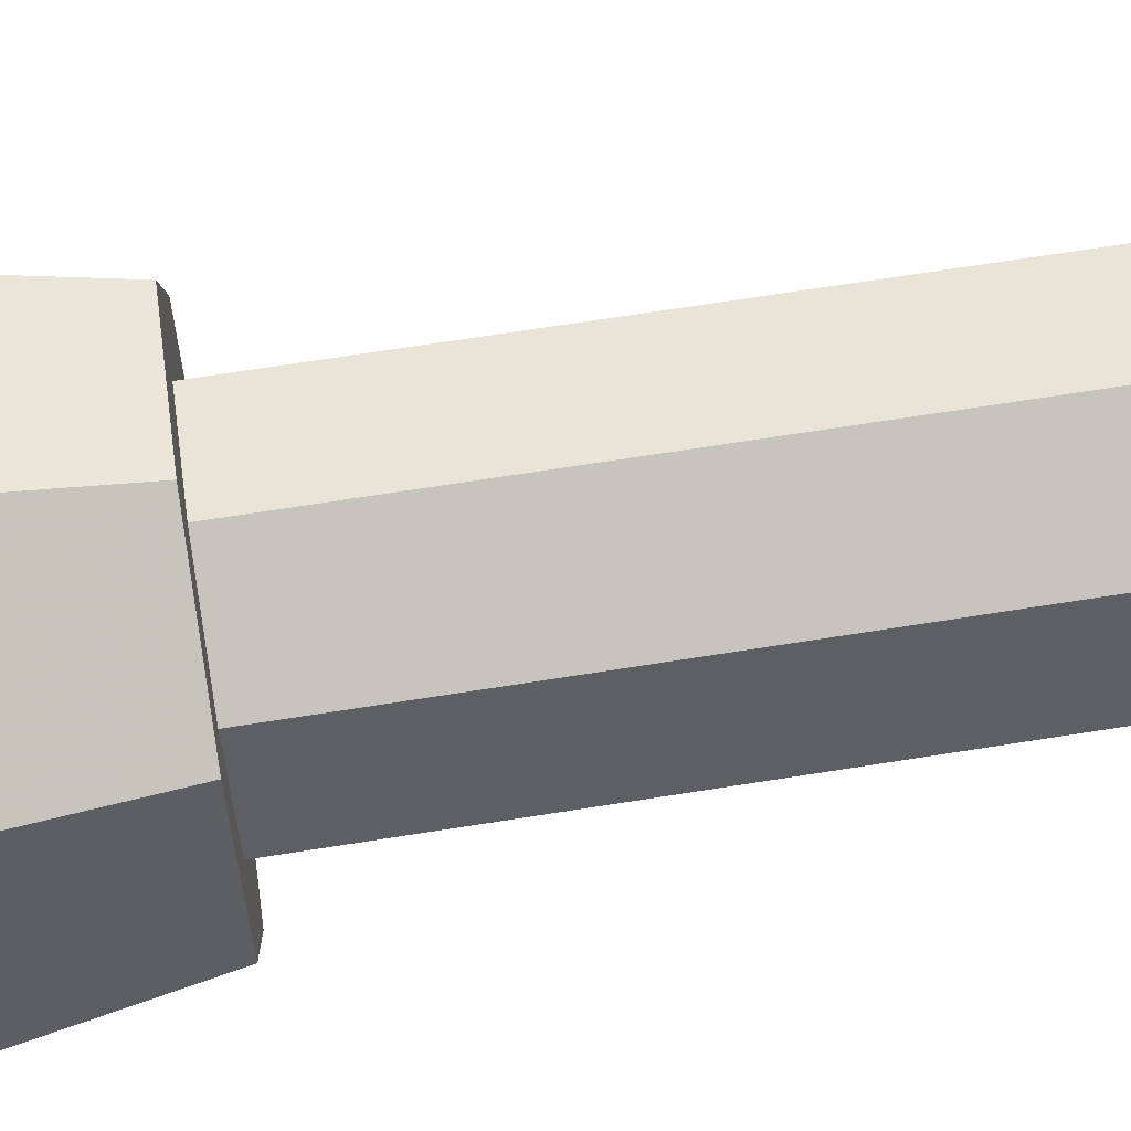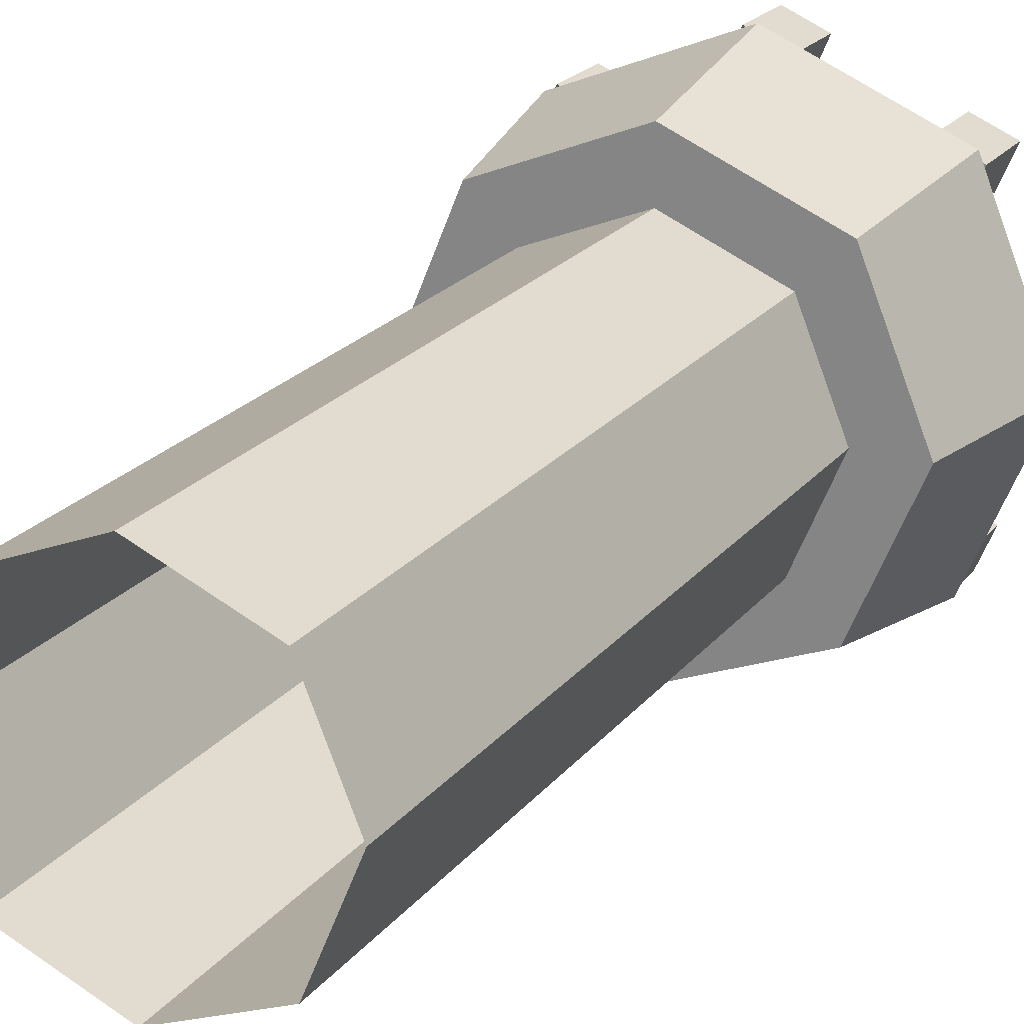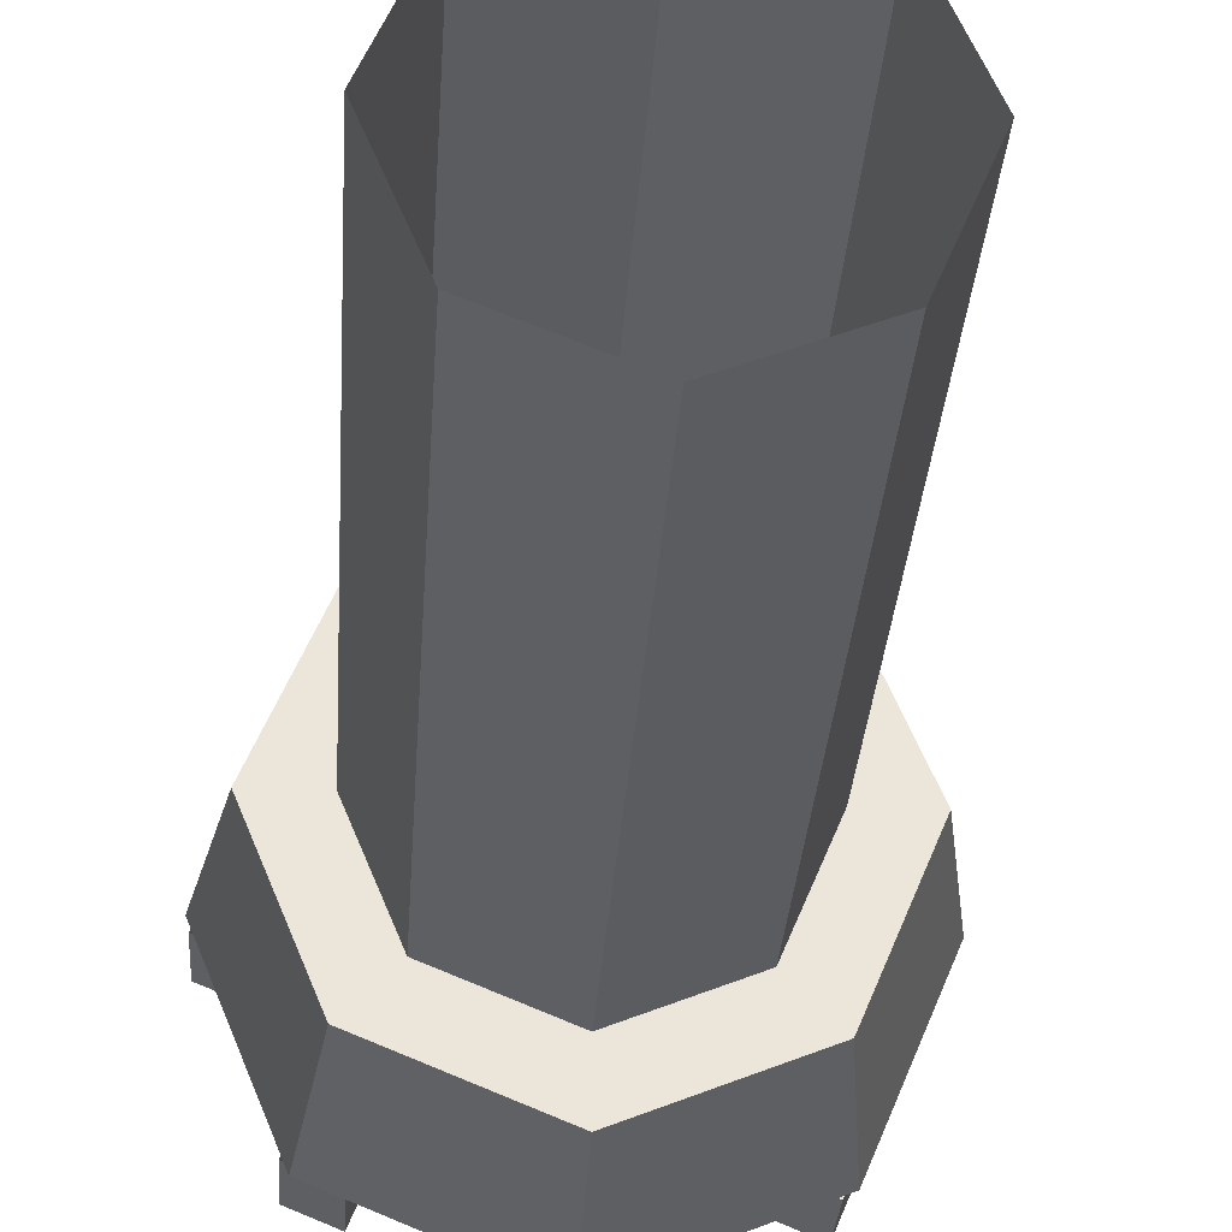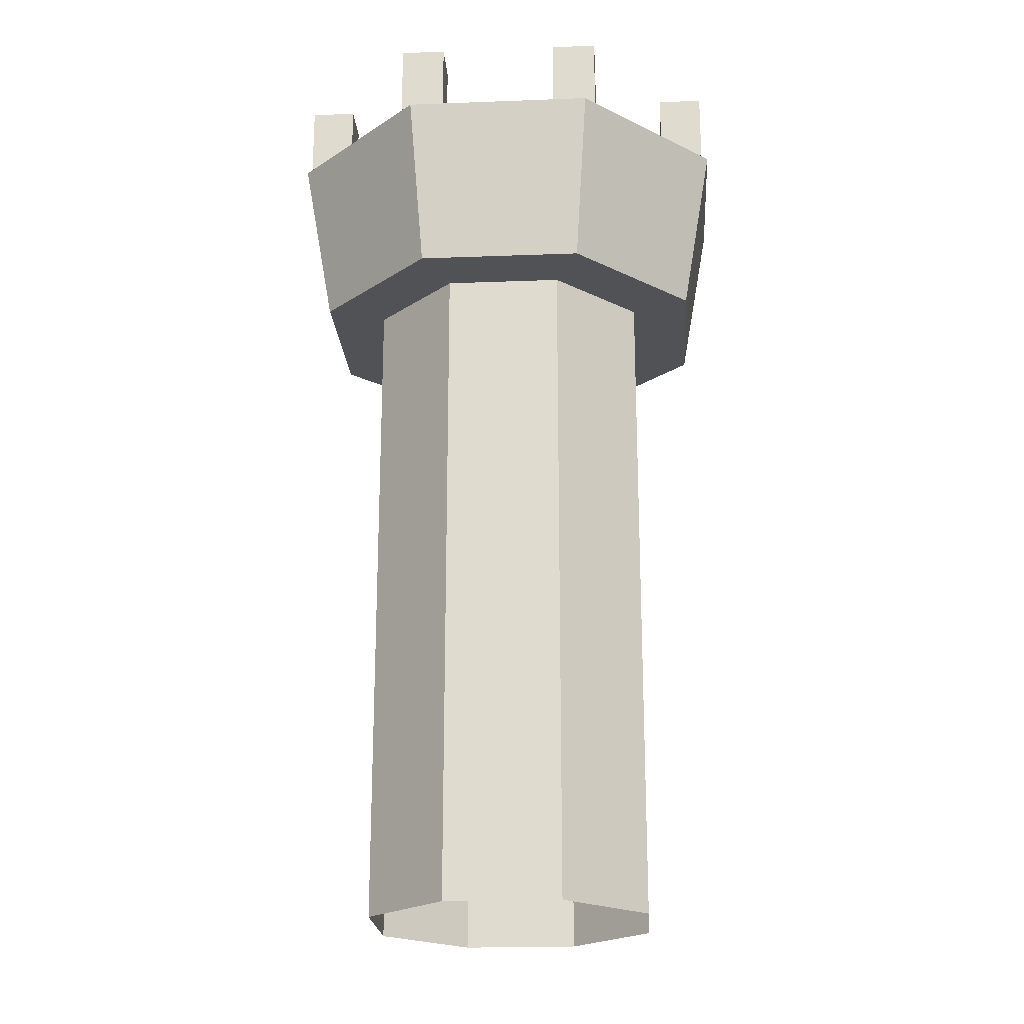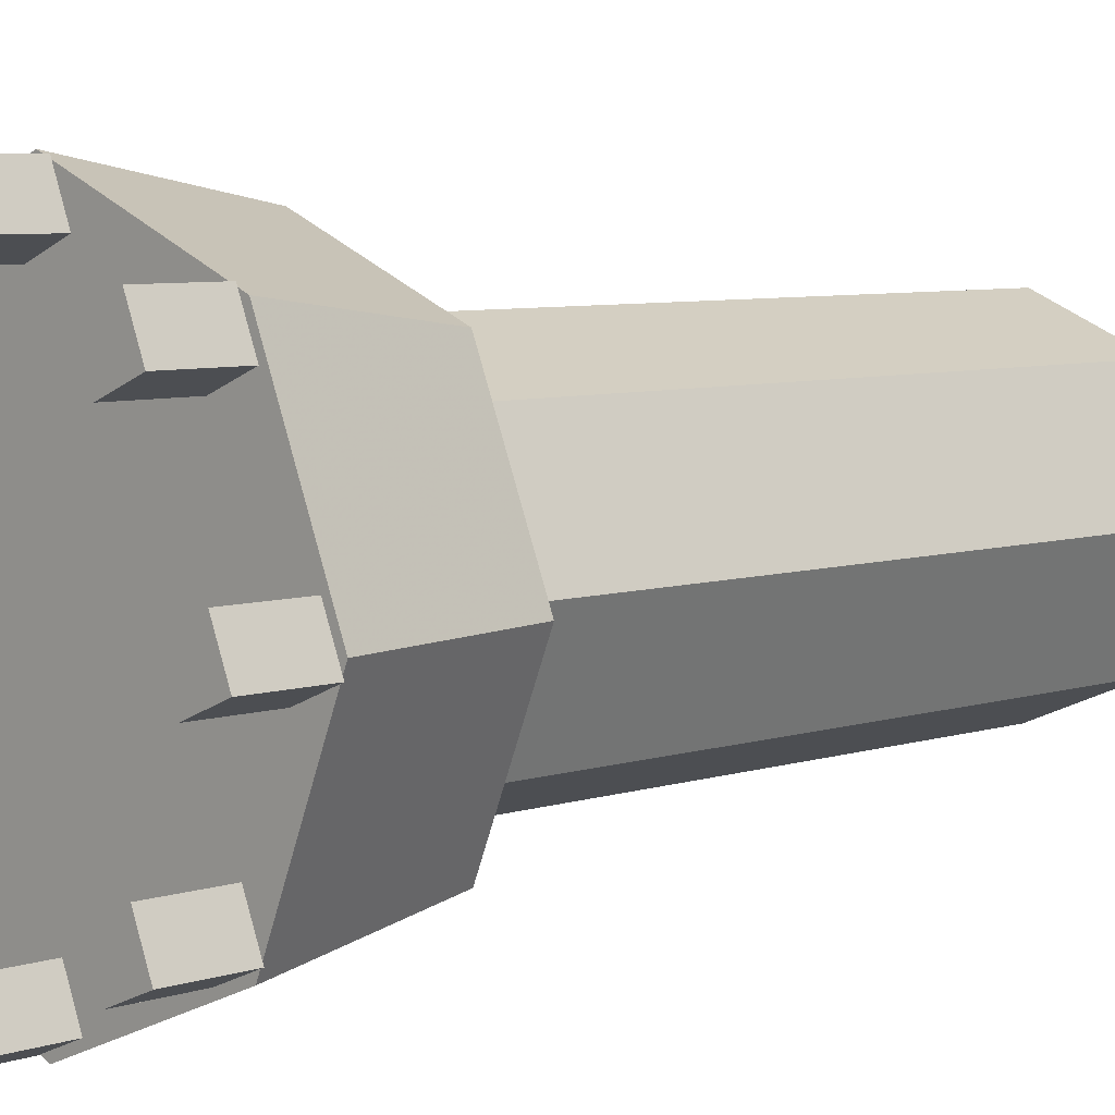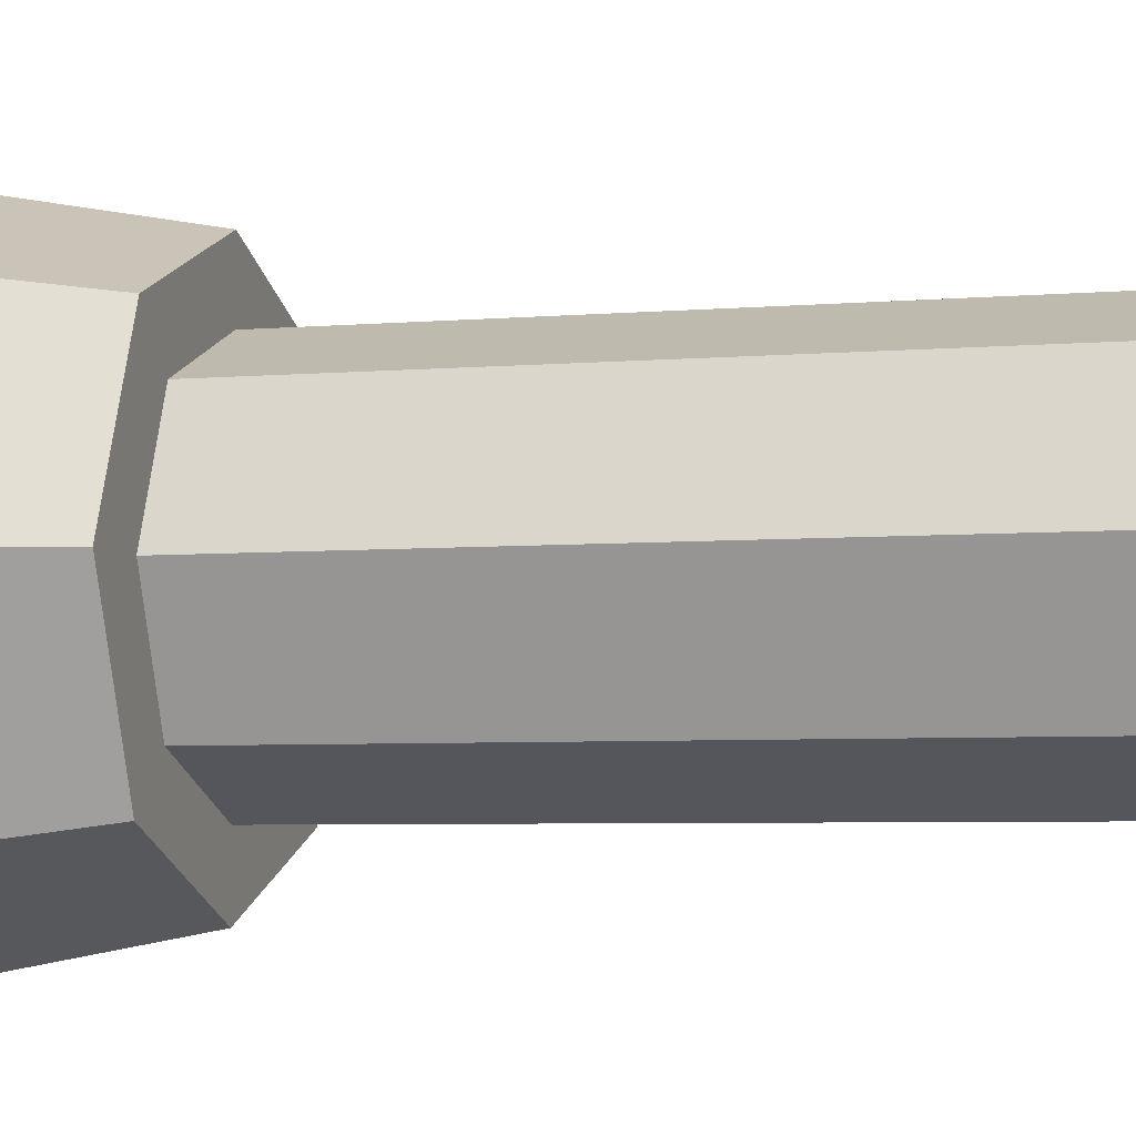
<metadata>
{"format":"obj","ext":"obj","renderer":"f3d","projection":"perspective","resolution":1024,"background":"white","views":[{"elev":68.8,"azim":-99.0,"up":"+Z"},{"elev":22.0,"azim":27.7,"up":"+Z"},{"elev":-30.7,"azim":-3.7,"up":"+Z"},{"elev":-21.3,"azim":116.4,"up":"+Y"},{"elev":6.3,"azim":-134.5,"up":"+Z"},{"elev":-4.7,"azim":-73.8,"up":"+Z"}]}
</metadata>
<code>
v 31.66 0 -31.66
v 0 0 -44.78
v -31.66 0 -31.66
v -44.78 0 0
v -31.66 0 31.66
v 0 0 44.78
v 31.66 0 31.66
v 44.78 0 0
v 31.66 197 -31.66
v 0 197 -44.78
v -31.66 197 -31.66
v -44.78 197 0
v -31.66 197 31.66
v 0 197 44.78
v 31.66 197 31.66
v 44.78 197 0
v 0 197 0
v -31.66 131.3 31.66
v -44.78 131.3 0
v -31.66 131.3 -31.66
v 0 131.3 -44.78
v 31.66 131.3 -31.66
v 44.78 131.3 0
v 31.66 131.3 31.66
v 0 131.3 44.78
v -31.66 65.65 31.66
v -44.78 65.65 0
v -31.66 65.65 -31.66
v 0 65.65 -44.78
v 31.66 65.65 -31.66
v 44.78 65.65 0
v 31.66 65.65 31.66
v 0 65.65 44.78
v -3.552 247.5 71.75
v 8.575 247.5 66.72
v -3.552 268.3 71.75
v 8.575 268.3 66.72
v -8.575 268.3 59.62
v 3.552 268.3 54.6
v -8.575 247.5 59.62
v 3.552 247.5 54.6
v 1e-06 197 63.17
v 44.67 197 44.67
v 1e-06 197 -63.17
v -44.67 197 -44.67
v -63.17 197 0
v -44.67 197 44.67
v 63.17 197 0
v 44.67 197 -44.67
v 51.27 247.5 -51.27
v 0 247.5 -72.51
v -51.27 247.5 -51.27
v -72.51 247.5 0
v -51.27 247.5 51.27
v 0 247.5 72.51
v 51.27 247.5 51.27
v 72.51 247.5 0
v 41.12 247.5 53.24
v 53.24 247.5 48.22
v 41.12 268.3 53.24
v 53.24 268.3 48.22
v 36.09 268.3 41.12
v 48.22 268.3 36.09
v 36.09 247.5 41.12
v 48.22 247.5 36.09
v 59.62 247.5 8.575
v 71.75 247.5 3.552
v 59.62 268.3 8.575
v 71.75 268.3 3.552
v 54.6 268.3 -3.552
v 66.72 268.3 -8.575
v 54.6 247.5 -3.552
v 66.72 247.5 -8.575
v 41.12 247.5 -36.09
v 53.24 247.5 -41.12
v 41.12 268.3 -36.09
v 53.24 268.3 -41.12
v 36.09 268.3 -48.22
v 48.22 268.3 -53.24
v 36.09 247.5 -48.22
v 48.22 247.5 -53.24
v -3.552 247.5 -54.6
v 8.575 247.5 -59.62
v -3.552 268.3 -54.6
v 8.575 268.3 -59.62
v -8.575 268.3 -66.72
v 3.552 268.3 -71.75
v -8.575 247.5 -66.72
v 3.552 247.5 -71.75
v -48.22 247.5 -36.09
v -36.09 247.5 -41.12
v -48.22 268.3 -36.09
v -36.09 268.3 -41.12
v -53.24 268.3 -48.22
v -41.12 268.3 -53.24
v -53.24 247.5 -48.22
v -41.12 247.5 -53.24
v -66.72 247.5 8.575
v -54.6 247.5 3.552
v -66.72 268.3 8.575
v -54.6 268.3 3.552
v -71.75 268.3 -3.552
v -59.62 268.3 -8.575
v -71.75 247.5 -3.552
v -59.62 247.5 -8.575
v -48.22 247.5 53.24
v -36.09 247.5 48.22
v -48.22 268.3 53.24
v -36.09 268.3 48.22
v -53.24 268.3 41.12
v -41.12 268.3 36.09
v -53.24 247.5 41.12
v -41.12 247.5 36.09
f 1 2 29 30
f 2 3 28 29
f 3 4 27 28
f 4 5 26 27
f 5 6 33 26
f 6 7 32 33
f 7 8 31 32
f 8 1 30 31
f 9 10 17
f 10 11 17
f 11 12 17
f 12 13 17
f 13 14 17
f 14 15 17
f 15 16 17
f 16 9 17
f 19 18 13 12
f 20 19 12 11
f 21 20 11 10
f 22 21 10 9
f 23 22 9 16
f 24 23 16 15
f 25 24 15 14
f 18 25 14 13
f 27 26 18 19
f 28 27 19 20
f 29 28 20 21
f 30 29 21 22
f 31 30 22 23
f 32 31 23 24
f 33 32 24 25
f 26 33 25 18
f 34 35 37 36
f 36 37 39 38
f 38 39 41 40
f 35 41 39 37
f 40 34 36 38
f 42 45 44 43
f 42 47 46 45
f 43 44 49 48
f 54 53 46 47
f 55 54 47 42
f 50 49 44 51
f 57 48 49 50
f 55 56 51 52
f 46 53 52 45
f 45 52 51 44
f 48 57 56 43
f 43 56 55 42
f 55 52 53 54
f 56 57 50 51
f 58 59 61 60
f 60 61 63 62
f 62 63 65 64
f 59 65 63 61
f 64 58 60 62
f 66 67 69 68
f 68 69 71 70
f 70 71 73 72
f 67 73 71 69
f 72 66 68 70
f 74 75 77 76
f 76 77 79 78
f 78 79 81 80
f 75 81 79 77
f 80 74 76 78
f 82 83 85 84
f 84 85 87 86
f 86 87 89 88
f 83 89 87 85
f 88 82 84 86
f 90 91 93 92
f 92 93 95 94
f 94 95 97 96
f 91 97 95 93
f 96 90 92 94
f 98 99 101 100
f 100 101 103 102
f 102 103 105 104
f 99 105 103 101
f 104 98 100 102
f 106 107 109 108
f 108 109 111 110
f 110 111 113 112
f 107 113 111 109
f 112 106 108 110

</code>
